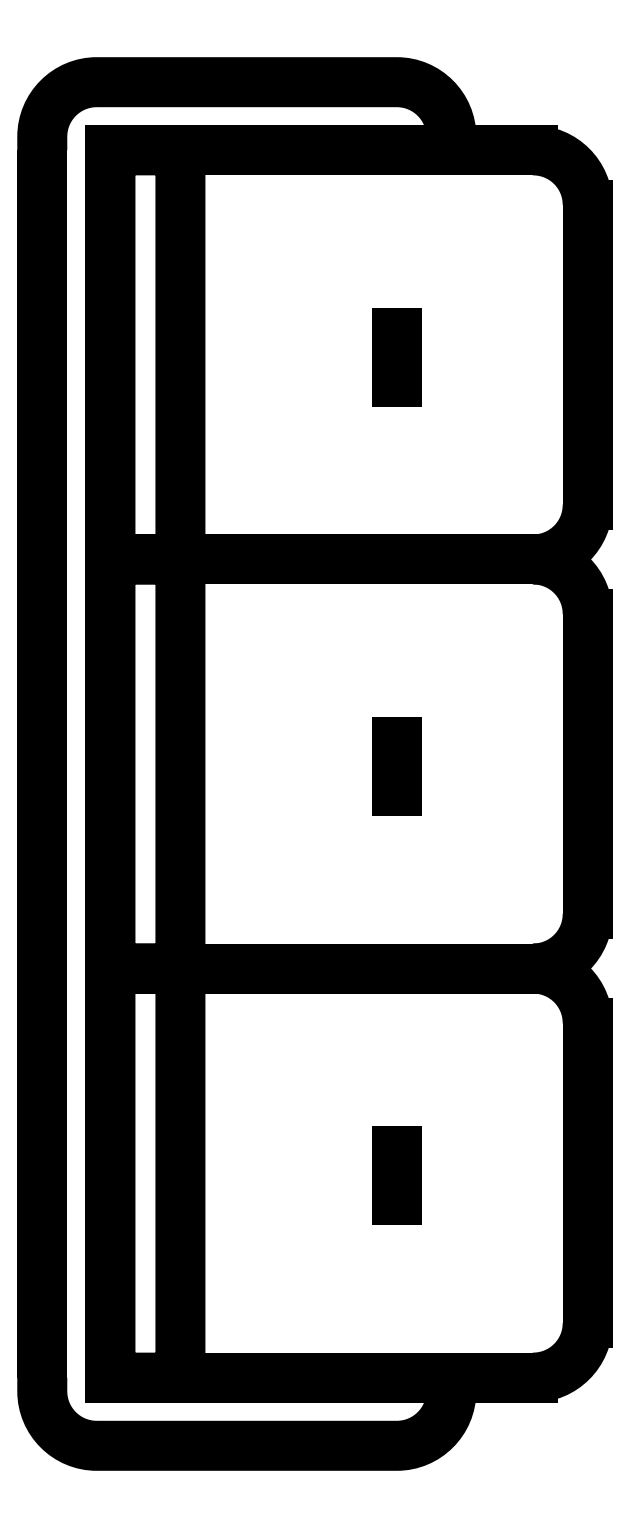
<metadata>
{"format":"dxf","ext":"dxf","renderer":"ezdxf+matplotlib","layout":"modelspace","background":"white","min_lineweight":24,"dpi":150}
</metadata>
<code>
0
SECTION
2
ENTITIES
0
ARC
8
0
10
110
20
122.9
30
0
40
0.08
50
270
51
0
0
ARC
8
0
10
110
20
123.4
30
0
40
0.08
50
0
51
90
0
ARC
8
0
10
110
20
123.5
30
0
40
0.08
50
270
51
0
0
ARC
8
0
10
110
20
124
30
0
40
0.08
50
0
51
90
0
ARC
8
0
10
110
20
124.1
30
0
40
0.08
50
270
51
0
0
ARC
8
0
10
110
20
124.6
30
0
40
0.08
50
0
51
90
0
LINE
8
0
10
110
20
124.1
30
0
11
110
21
124.6
31
0
0
LINE
8
0
10
110
20
124
30
0
11
110
21
123.5
31
0
0
LINE
8
0
10
110
20
122.9
30
0
11
110
21
123.4
31
0
0
LINE
8
0
10
110
20
122.9
30
0
11
109.3
21
122.9
31
0
0
LINE
8
0
10
109.3
20
123.5
30
0
11
110
21
123.5
31
0
0
LINE
8
0
10
109.3
20
124.1
30
0
11
110
21
124.1
31
0
0
LINE
8
0
10
109.3
20
122.9
30
0
11
109.3
21
124.7
31
0
0
LINE
8
0
10
109.3
20
124.7
30
0
11
110
21
124.7
31
0
0
POLYLINE
8
0
66
     1
10
0
20
0
30
0
0
VERTEX
8
0
10
109.2
20
122.9
30
0
0
VERTEX
8
0
10
109.2
20
122.8
30
0
42
0.4142
0
VERTEX
8
0
10
109.3
20
122.8
30
0
0
VERTEX
8
0
10
109.8
20
122.8
30
0
42
0.4142
0
VERTEX
8
0
10
109.8
20
122.8
30
0
0
VERTEX
8
0
10
109.8
20
122.9
30
0
0
SEQEND
8
0
0
POLYLINE
8
0
66
     1
10
0
20
0
30
0
0
VERTEX
8
0
10
109.2
20
124.7
30
0
0
VERTEX
8
0
10
109.2
20
124.7
30
0
42
-0.4142
0
VERTEX
8
0
10
109.3
20
124.8
30
0
0
VERTEX
8
0
10
109.8
20
124.8
30
0
42
-0.4142
0
VERTEX
8
0
10
109.8
20
124.7
30
0
0
VERTEX
8
0
10
109.8
20
124.7
30
0
0
SEQEND
8
0
0
POLYLINE
8
0
66
     1
10
0
20
0
30
0
0
VERTEX
8
0
10
109.2
20
122.9
30
0
0
VERTEX
8
0
10
109.2
20
124.7
30
0
0
SEQEND
8
0
0
POLYLINE
8
0
66
     1
10
0
20
0
30
0
70
     1
0
VERTEX
8
0
10
109.3
20
122.9
30
0
0
VERTEX
8
0
10
109.3
20
123.4
30
0
42
-0.4142
0
VERTEX
8
0
10
109.4
20
123.5
30
0
0
VERTEX
8
0
10
109.4
20
123.5
30
0
42
-0.4142
0
VERTEX
8
0
10
109.5
20
123.4
30
0
0
VERTEX
8
0
10
109.5
20
122.9
30
0
42
-0.4142
0
VERTEX
8
0
10
109.4
20
122.9
30
0
0
VERTEX
8
0
10
109.4
20
122.9
30
0
42
-0.4142
0
SEQEND
8
0
0
POLYLINE
8
0
66
     1
10
0
20
0
30
0
70
     1
0
VERTEX
8
0
10
109.3
20
123.5
30
0
0
VERTEX
8
0
10
109.3
20
124
30
0
42
-0.4142
0
VERTEX
8
0
10
109.4
20
124.1
30
0
0
VERTEX
8
0
10
109.4
20
124.1
30
0
42
-0.4142
0
VERTEX
8
0
10
109.5
20
124
30
0
0
VERTEX
8
0
10
109.5
20
123.5
30
0
42
-0.4142
0
VERTEX
8
0
10
109.4
20
123.5
30
0
0
VERTEX
8
0
10
109.4
20
123.5
30
0
42
-0.4142
0
SEQEND
8
0
0
POLYLINE
8
0
66
     1
10
0
20
0
30
0
70
     1
0
VERTEX
8
0
10
109.3
20
124.1
30
0
0
VERTEX
8
0
10
109.3
20
124.6
30
0
42
-0.4142
0
VERTEX
8
0
10
109.4
20
124.7
30
0
0
VERTEX
8
0
10
109.4
20
124.7
30
0
42
-0.4142
0
VERTEX
8
0
10
109.5
20
124.6
30
0
0
VERTEX
8
0
10
109.5
20
124.1
30
0
42
-0.4142
0
VERTEX
8
0
10
109.4
20
124.1
30
0
0
VERTEX
8
0
10
109.4
20
124.1
30
0
42
-0.4142
0
SEQEND
8
0
0
LINE
8
0
10
109.8
20
124.4
30
0
11
109.8
21
124.3
31
0
0
LINE
8
0
10
109.8
20
123.8
30
0
11
109.8
21
123.7
31
0
0
LINE
8
0
10
109.8
20
123.2
30
0
11
109.8
21
123.1
31
0
0
ENDSEC
0
EOF

</code>
